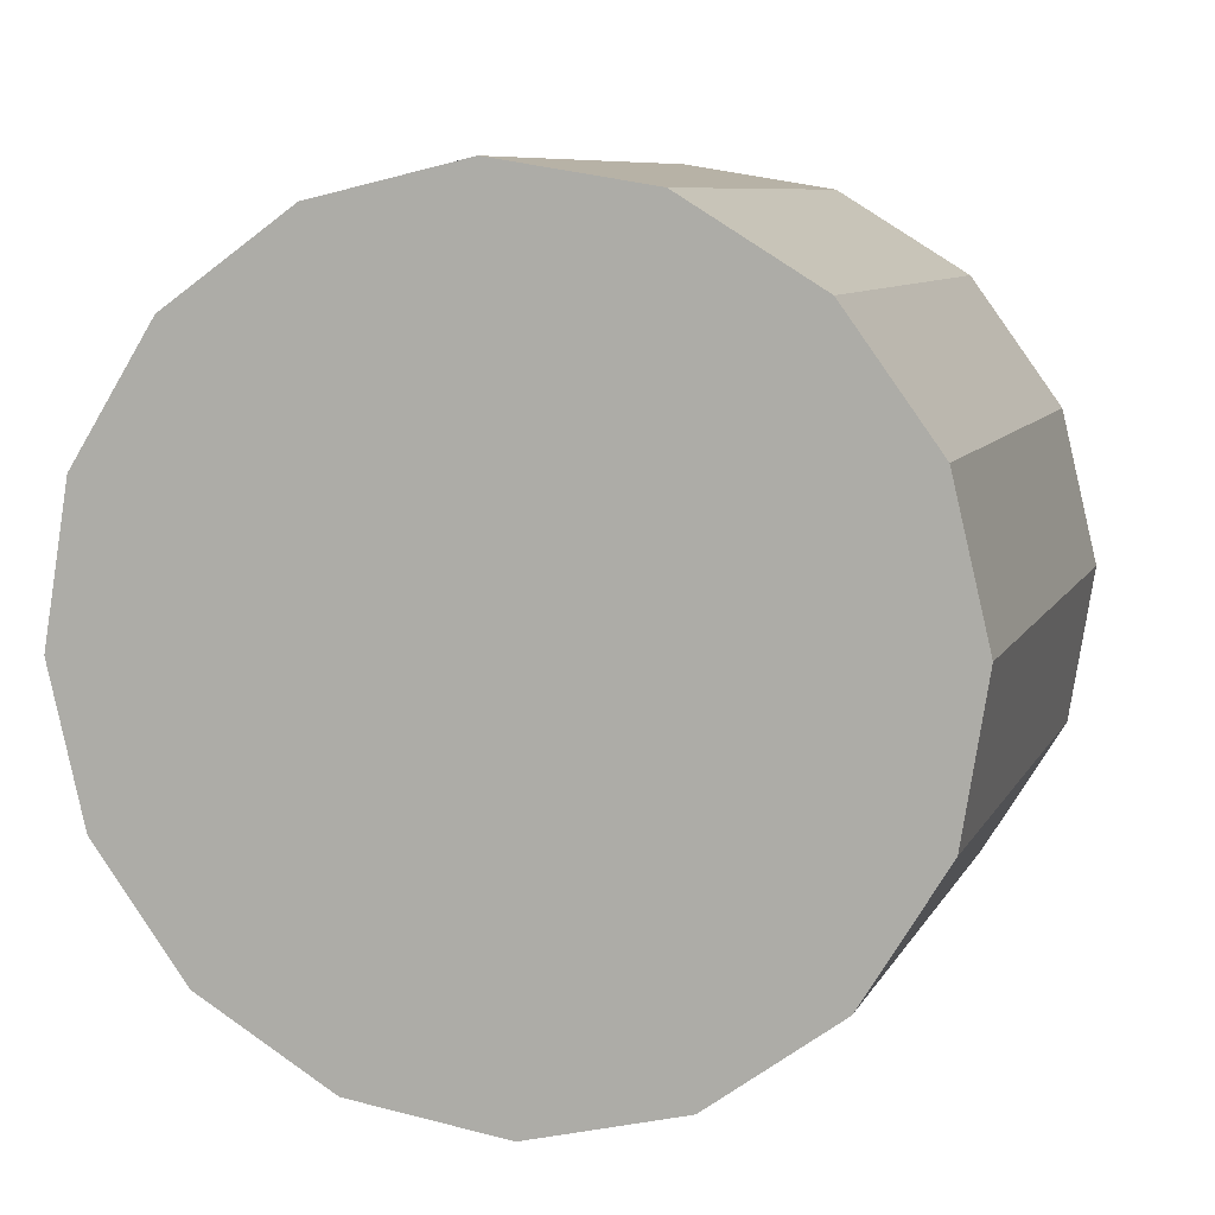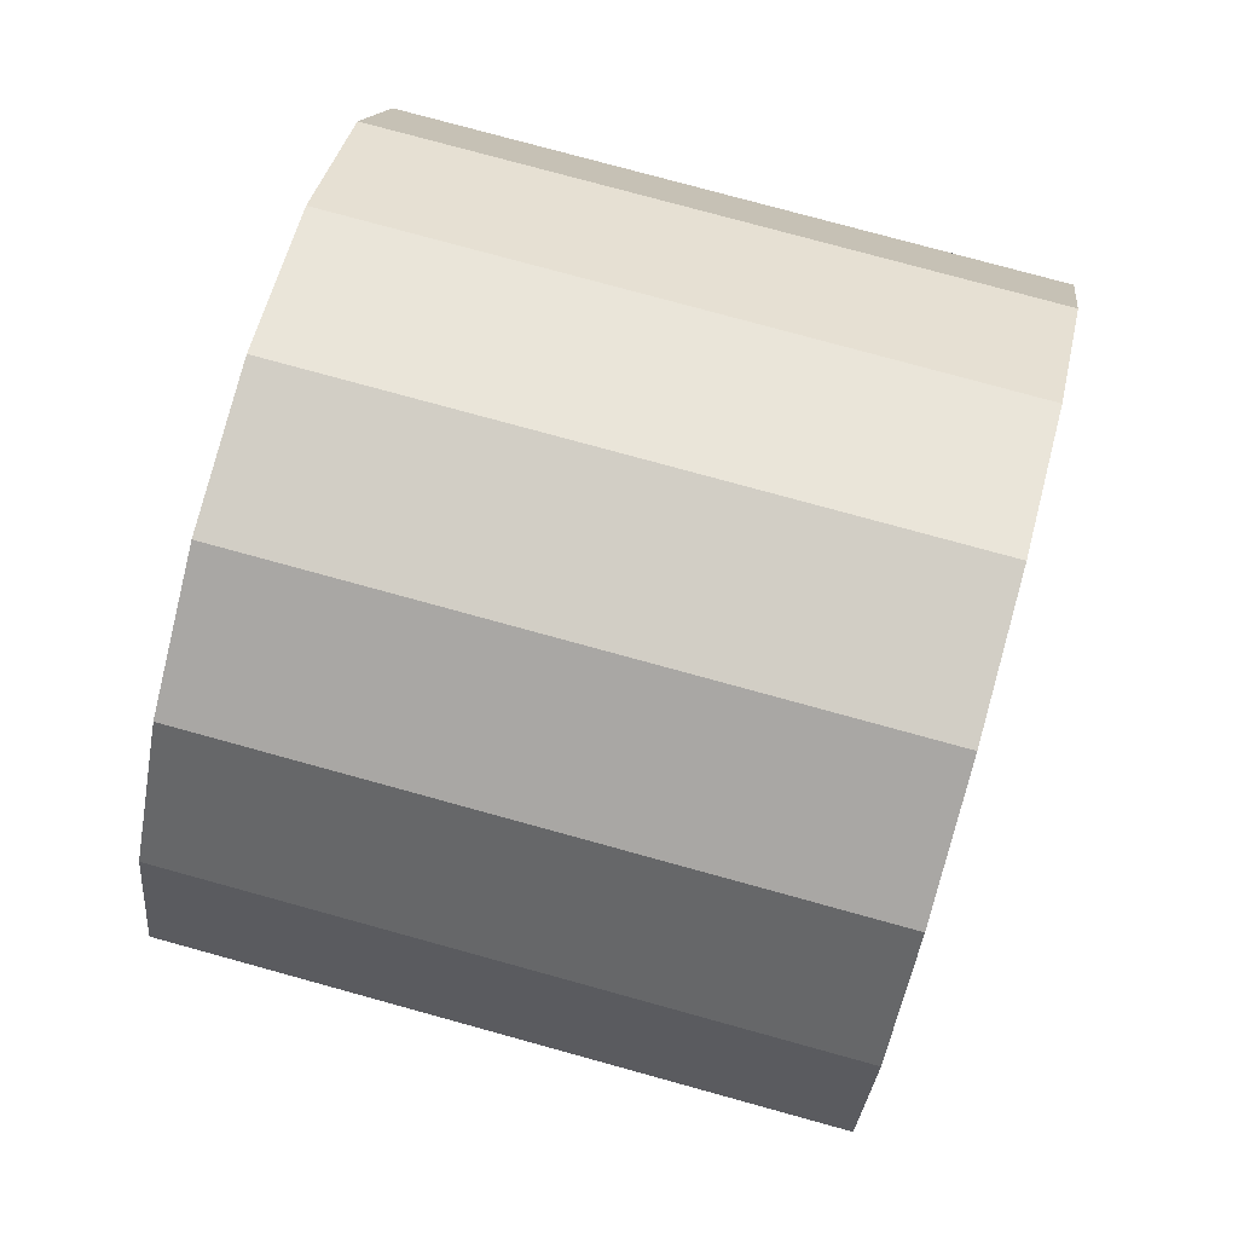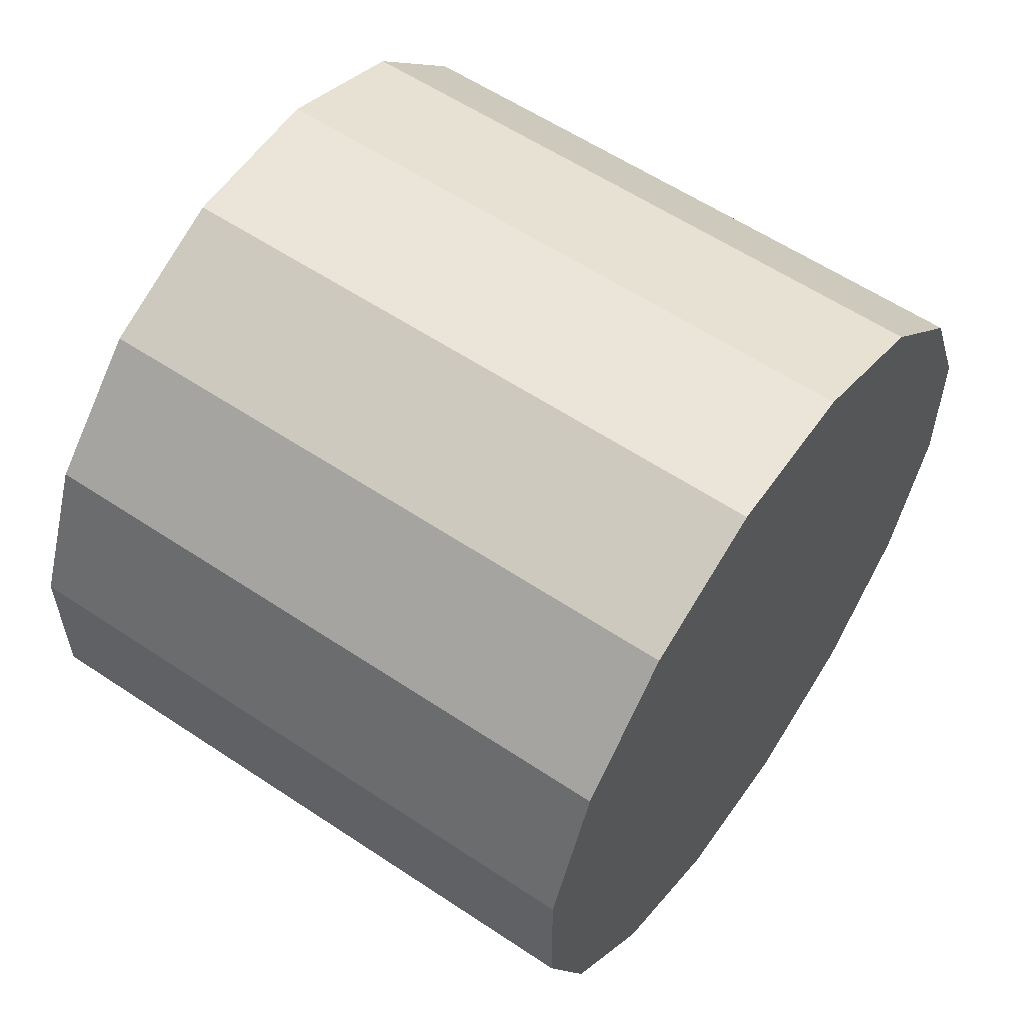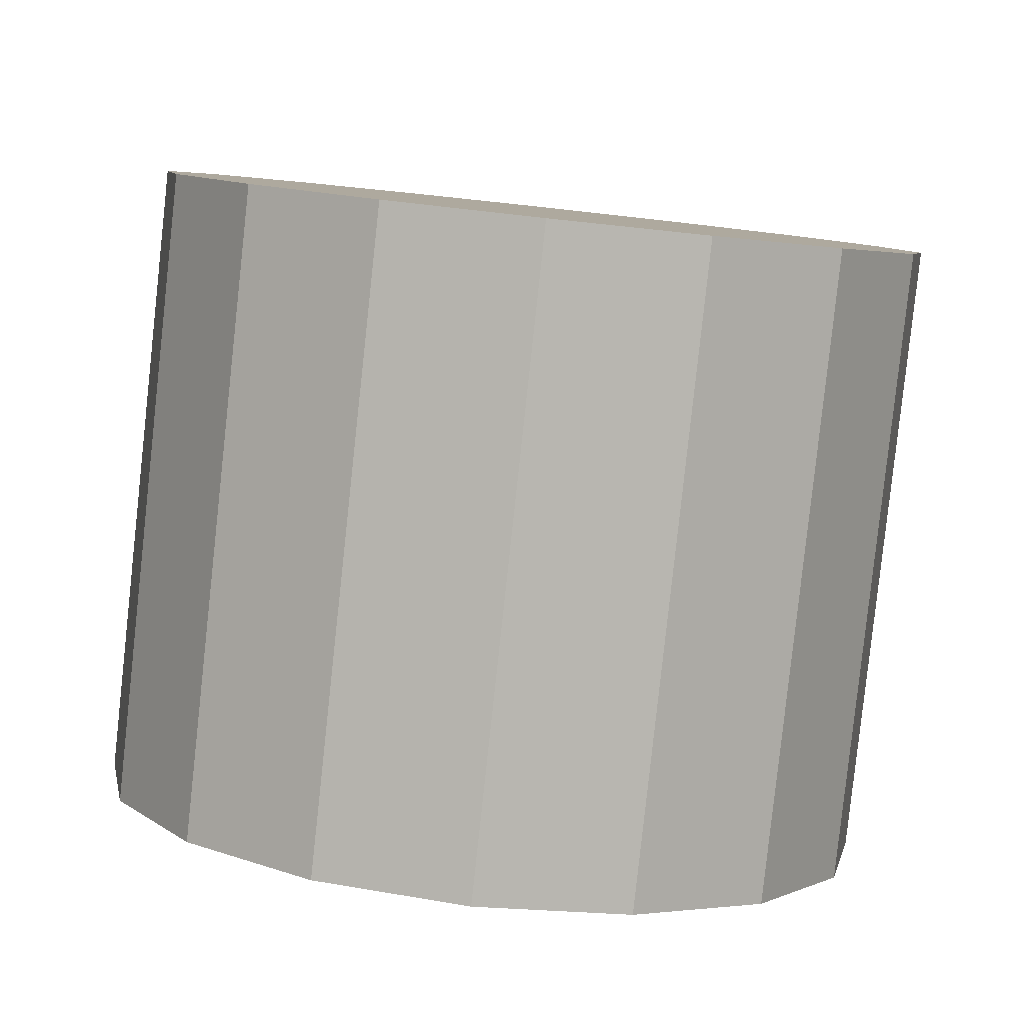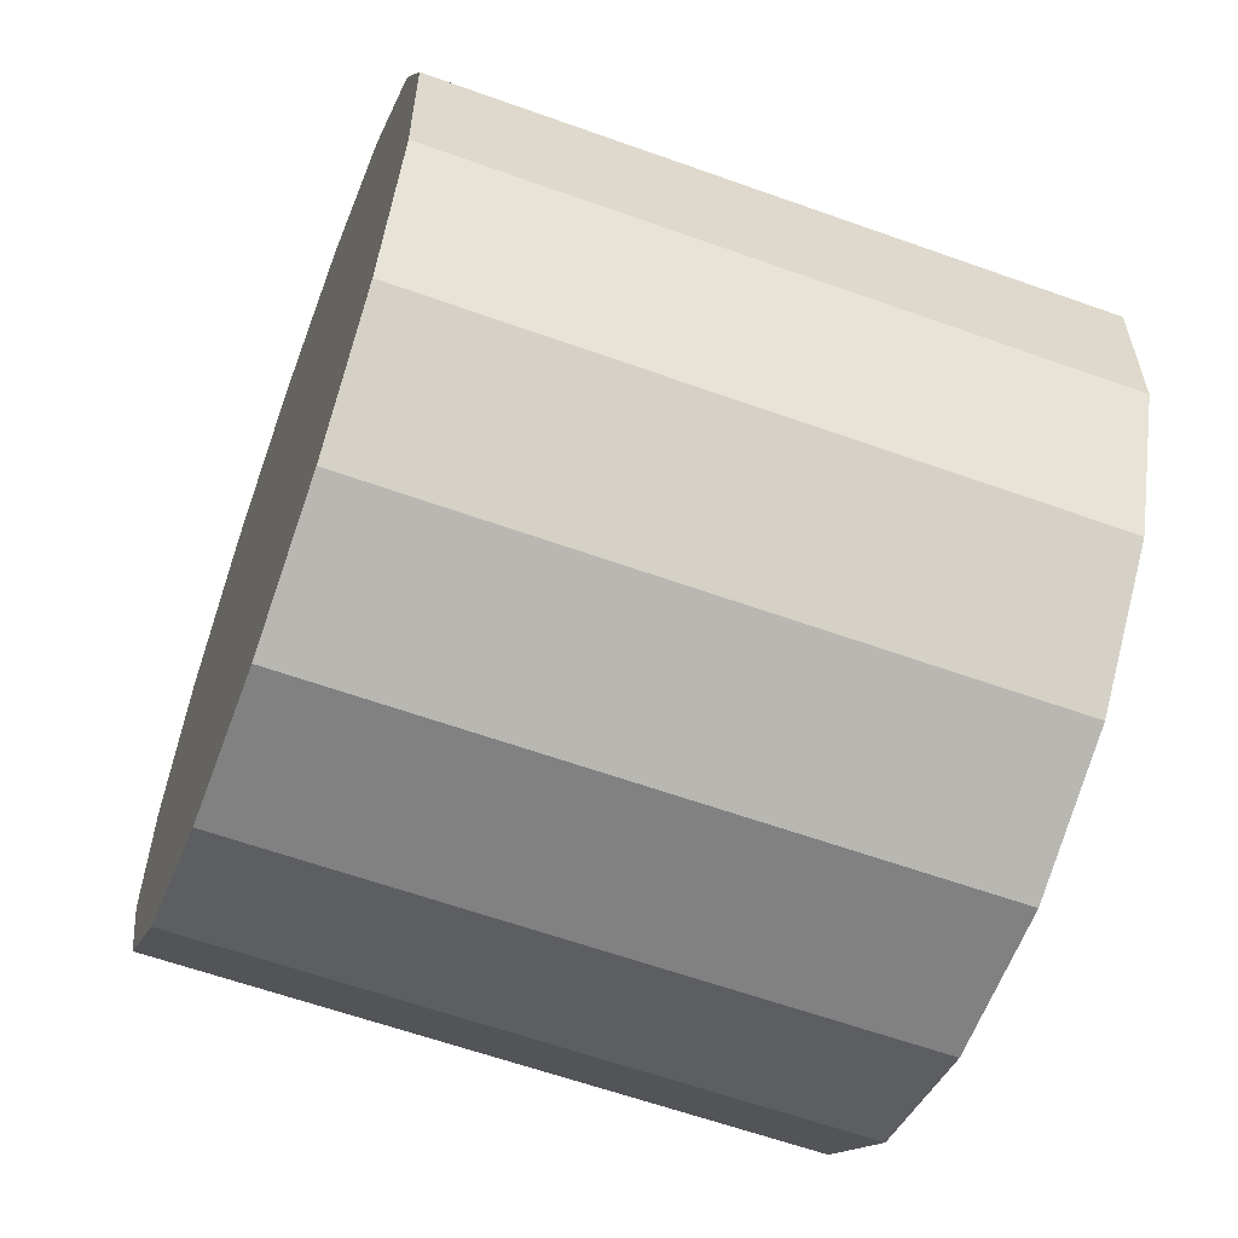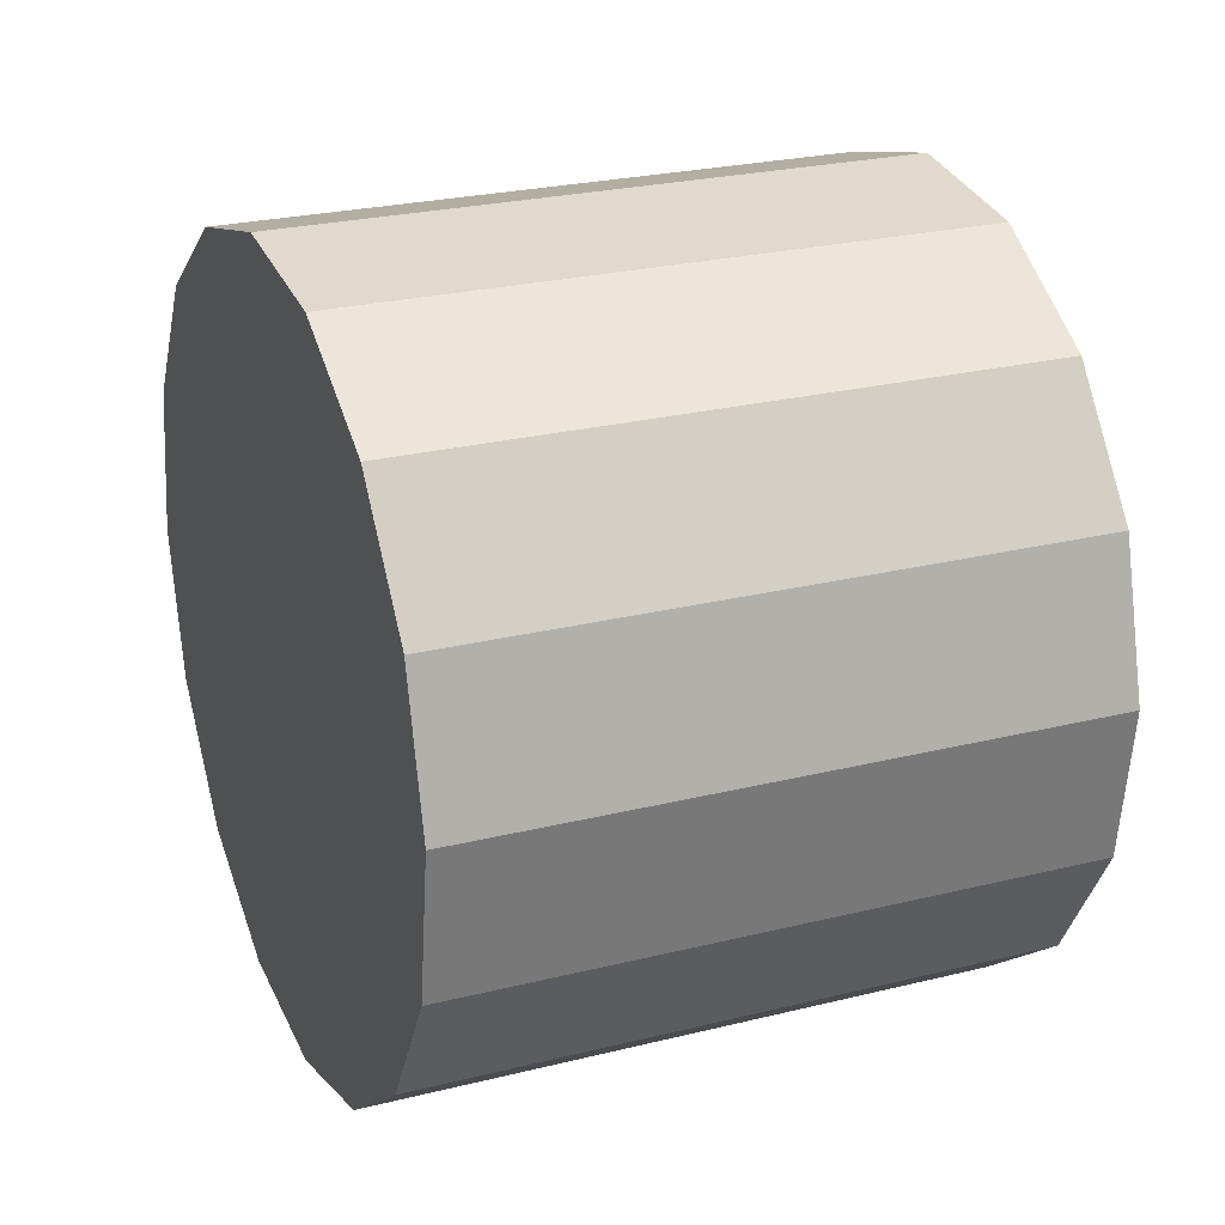
<metadata>
{"format":"obj","ext":"obj","renderer":"f3d","projection":"perspective","resolution":1024,"background":"white","views":[{"elev":3.7,"azim":113.7,"up":"+Y"},{"elev":47.1,"azim":9.6,"up":"+Z"},{"elev":44.5,"azim":30.2,"up":"+Z"},{"elev":-78.7,"azim":-88.5,"up":"+Y"},{"elev":-71.4,"azim":167.8,"up":"+Y"},{"elev":45.0,"azim":-24.9,"up":"+Z"}]}
</metadata>
<code>
o Cylinder.030_Cylinder.1919
v 2.282 -0.9184 0.8245
v 0.3042 -0.7869 1.091
v 2.354 -0.6559 1.227
v 0.3758 -0.5243 1.493
v 2.423 -0.5692 1.699
v 0.4453 -0.4376 1.966
v 2.48 -0.6715 2.171
v 0.5019 -0.5399 2.437
v 2.515 -0.9472 2.569
v 0.5372 -0.8157 2.835
v 2.524 -1.354 2.833
v 0.5458 -1.223 3.1
v 2.504 -1.831 2.924
v 0.5262 -1.7 3.19
v 2.459 -2.305 2.826
v 0.4816 -2.173 3.093
v 2.396 -2.703 2.556
v 0.4187 -2.572 2.822
v 2.325 -2.966 2.154
v 0.347 -2.834 2.42
v 2.255 -3.053 1.681
v 0.2776 -2.921 1.947
v 2.199 -2.95 1.21
v 0.2209 -2.819 1.476
v 2.163 -2.674 0.8114
v 0.1856 -2.543 1.078
v 2.155 -2.267 0.547
v 0.1771 -2.136 0.8135
v 2.174 -1.79 0.4567
v 0.1966 -1.659 0.7231
v 2.219 -1.317 0.5541
v 0.2412 -1.185 0.8206
f 2 3 1
f 4 5 3
f 6 7 5
f 8 9 7
f 10 11 9
f 12 13 11
f 14 15 13
f 16 17 15
f 18 19 17
f 20 21 19
f 22 23 21
f 24 25 23
f 26 27 25
f 28 29 27
f 6 30 22
f 30 31 29
f 32 1 31
f 15 23 31
f 2 4 3
f 4 6 5
f 6 8 7
f 8 10 9
f 10 12 11
f 12 14 13
f 14 16 15
f 16 18 17
f 18 20 19
f 20 22 21
f 22 24 23
f 24 26 25
f 26 28 27
f 28 30 29
f 6 4 30
f 4 2 30
f 2 32 30
f 30 28 26
f 26 24 22
f 22 20 18
f 18 16 14
f 14 12 10
f 10 8 6
f 30 26 22
f 22 18 14
f 14 10 22
f 10 6 22
f 30 32 31
f 32 2 1
f 31 1 7
f 1 3 7
f 3 5 7
f 7 9 15
f 9 11 15
f 11 13 15
f 15 17 19
f 19 21 15
f 21 23 15
f 23 25 27
f 27 29 31
f 23 27 31
f 31 7 15

</code>
